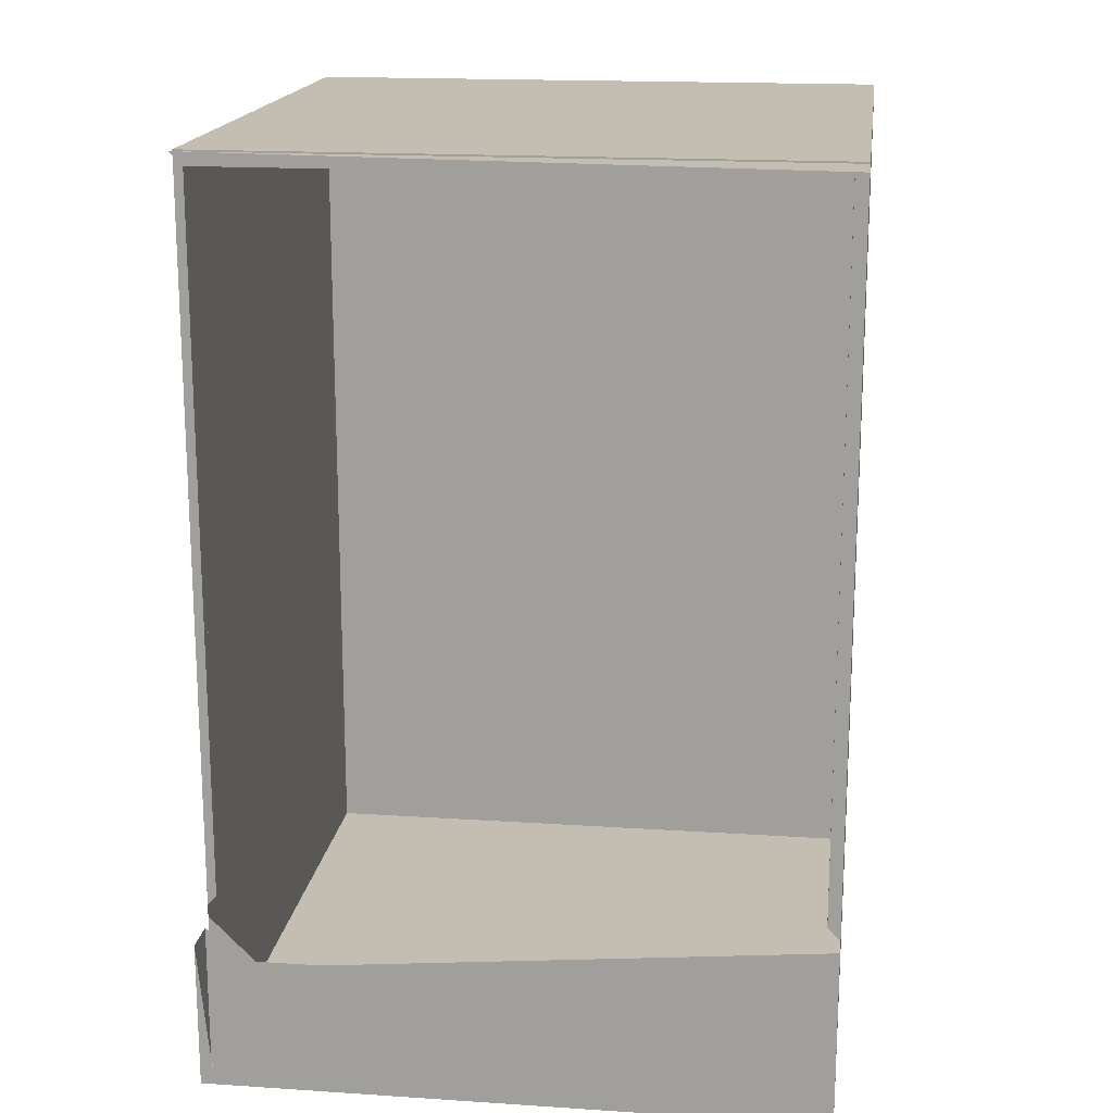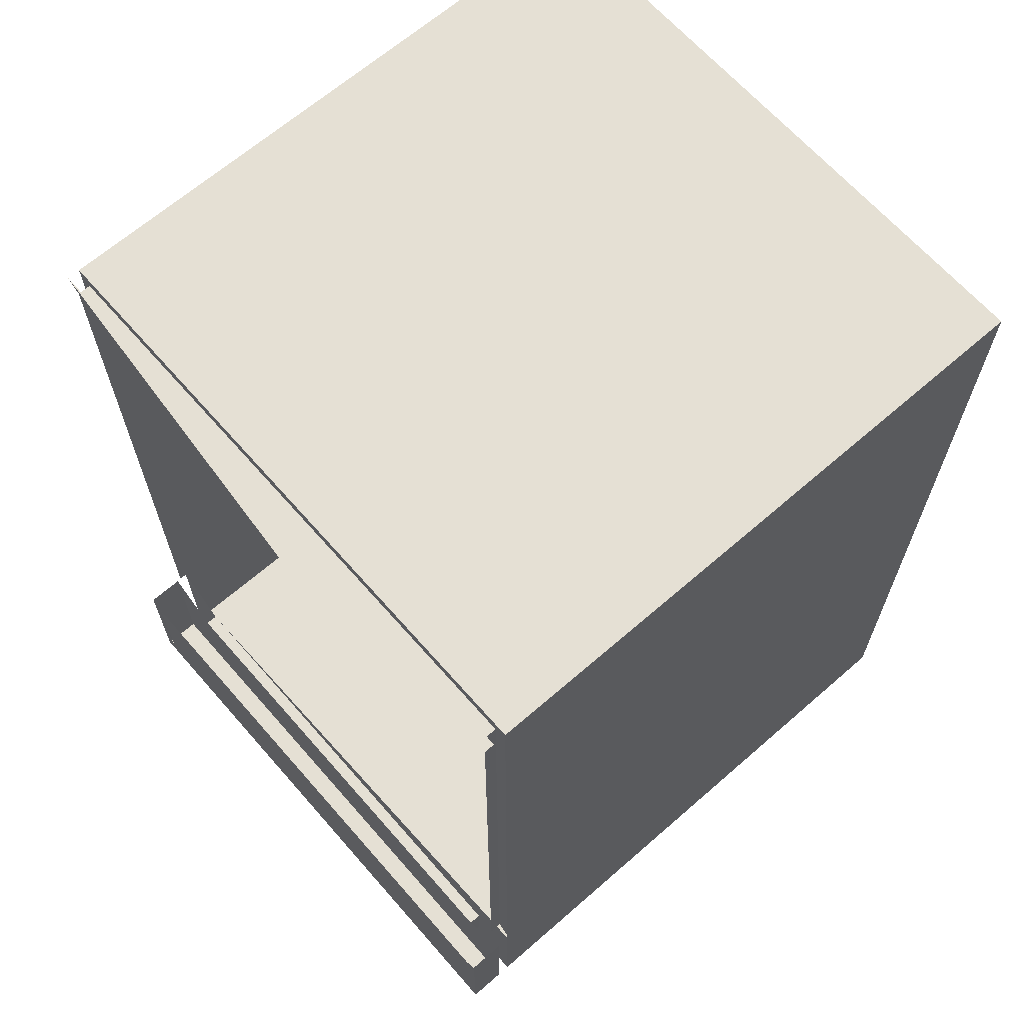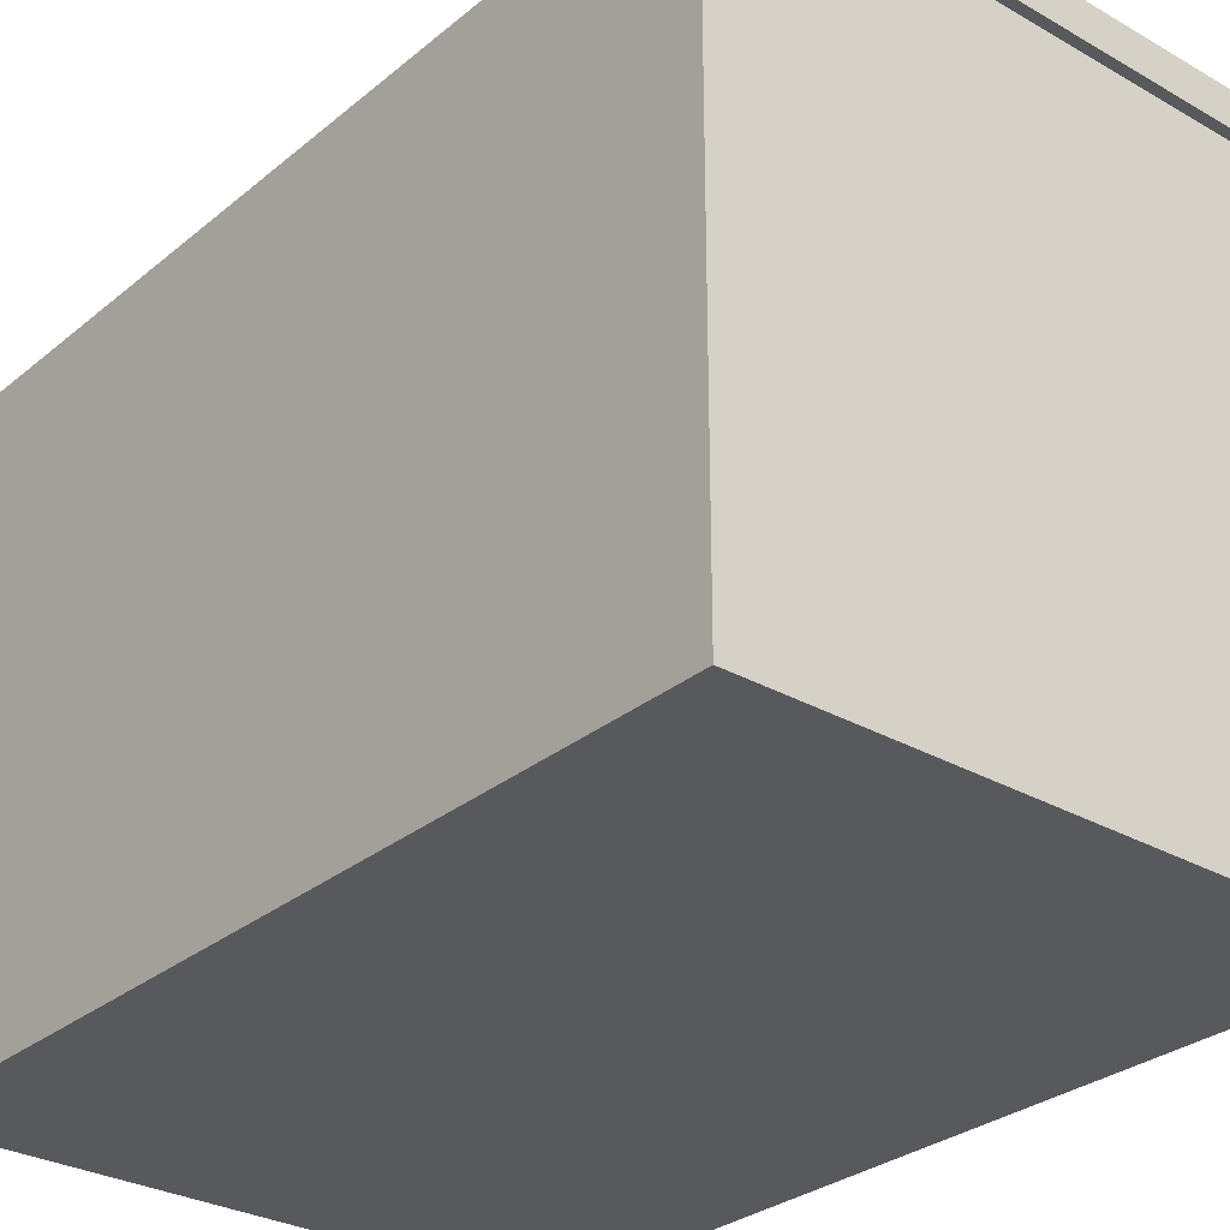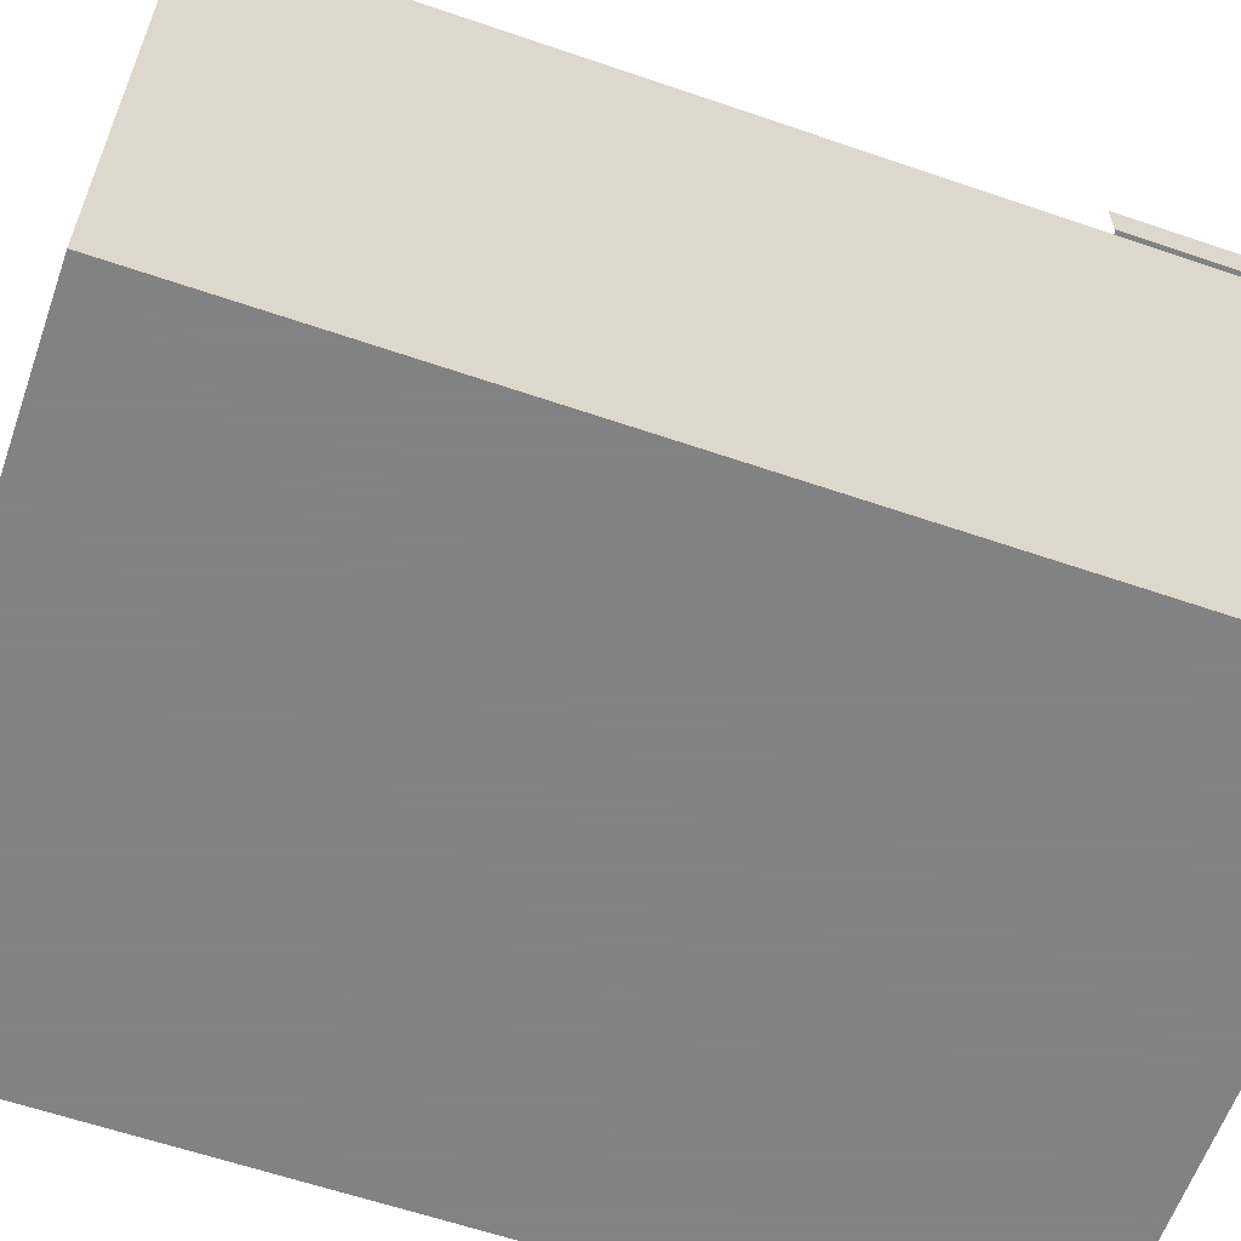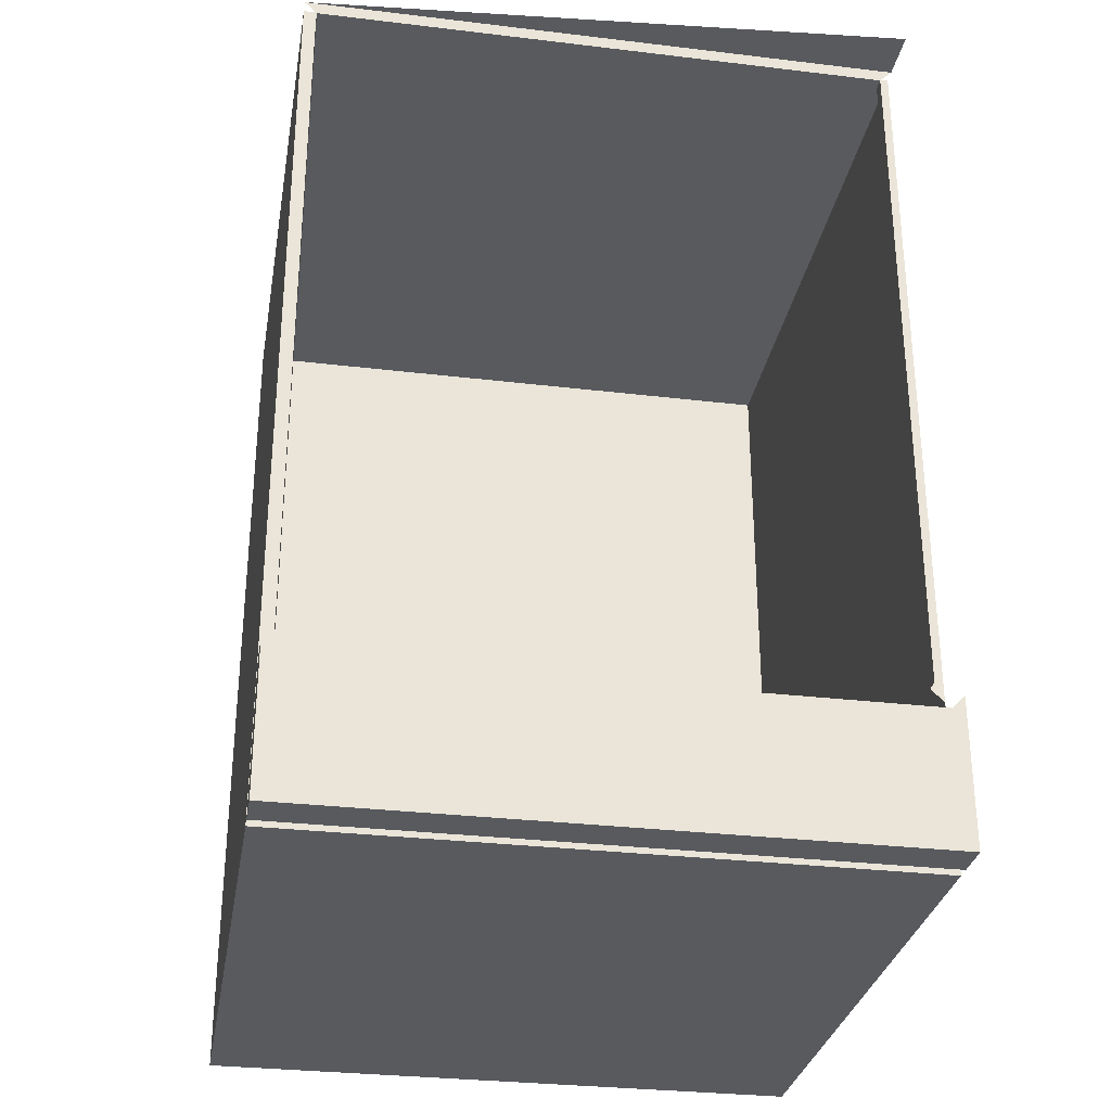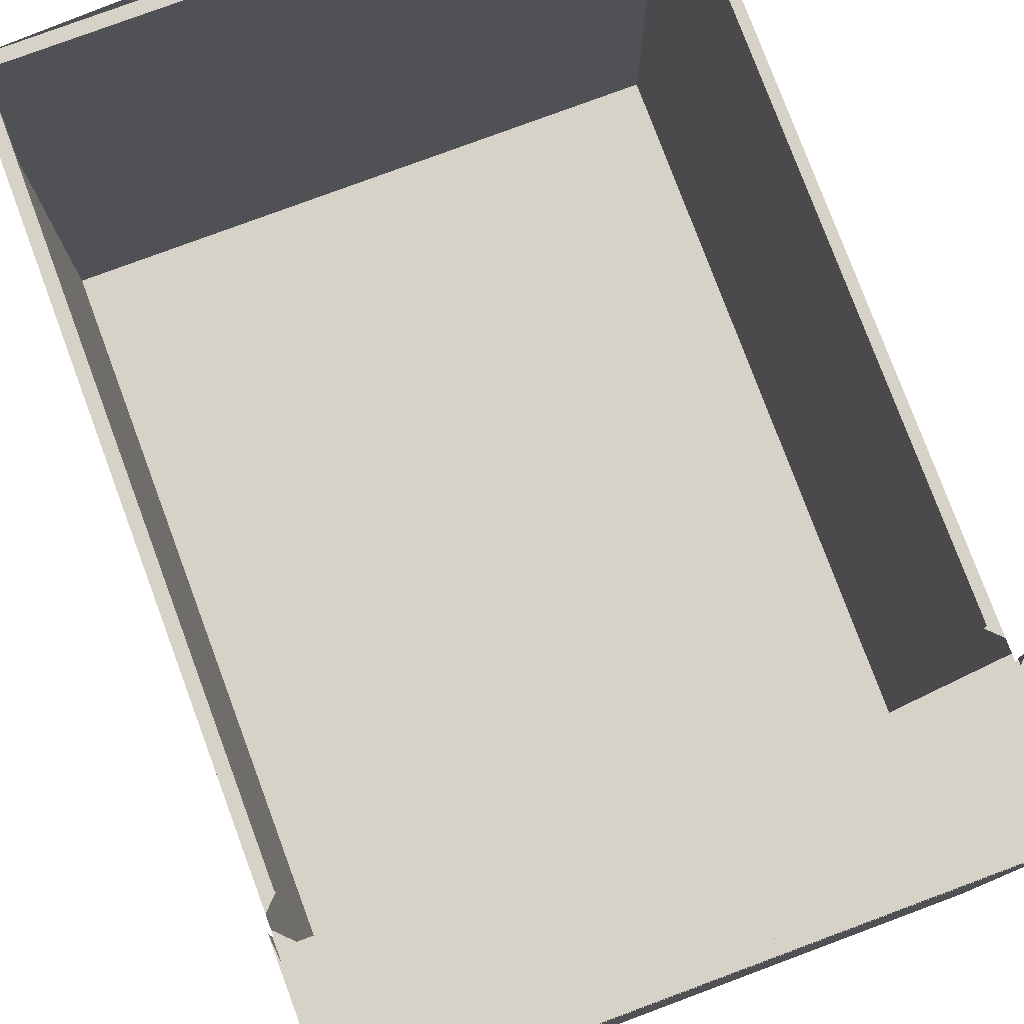
<metadata>
{"format":"obj","ext":"obj","renderer":"f3d","projection":"perspective","resolution":1024,"background":"white","views":[{"elev":17.2,"azim":7.5,"up":"+Y"},{"elev":65.8,"azim":48.8,"up":"+Y"},{"elev":-29.7,"azim":-40.0,"up":"+Z"},{"elev":-60.9,"azim":-109.3,"up":"+Z"},{"elev":-30.5,"azim":-9.8,"up":"+Y"},{"elev":78.3,"azim":-20.4,"up":"+Z"}]}
</metadata>
<code>
v -0.456 -0.693 0.4845
v -0.456 -0.5003 0.4845
v -0.2241 -0.5003 0.4845
v 0.2398 -0.5003 0.4845
v 0.2398 -0.693 0.4845
v 0.007866 -0.5003 0.4845
v 0.007866 -0.693 0.4845
v -0.2241 -0.693 0.4845
v -0.3952 -0.6322 0.4034
v -0.3952 -0.6322 0.4034
v -0.3952 -0.551 0.4034
v -0.3952 -0.551 0.4034
v 0.4109 -0.6322 0.4034
v 0.4109 -0.551 0.4034
v -0.3952 -0.6322 0.4237
v -0.3952 -0.6322 0.4237
v 0.4109 -0.551 0.4237
v 0.4109 -0.6322 0.4237
v -0.3952 -0.551 0.4237
v -0.3952 -0.551 0.4237
v 0.4717 -0.693 0.4845
v 0.4717 -0.5003 0.4845
v -0.2241 -0.5003 0.4845
v 0.2398 -0.5003 0.4845
v 0.2398 -0.693 0.4845
v 0.007866 -0.5003 0.4845
v 0.007866 -0.693 0.4845
v -0.2241 -0.693 0.4845
v 0.492 -0.4497 0.4034
v -0.4763 -0.4699 0.4034
v 0.492 -0.7133 0.4034
v 0.492 -0.7133 0.4034
v 0.492 -0.7133 0.4034
v -0.4763 -0.7133 0.4034
v -0.4763 -0.7133 0.4034
v 0.492 -0.4699 0.4034
v 0.492 -0.4699 0.4034
v 0.492 -0.7133 -0.5699
v -0.3952 -0.6322 0.4034
v -0.3952 -0.6322 0.4034
v -0.3952 -0.6322 0.4034
v -0.3952 -0.551 0.4034
v -0.3952 -0.551 0.4034
v -0.3952 -0.551 0.4034
v -0.4763 -0.7133 -0.5699
v 0.4109 -0.6322 0.4034
v 0.4109 -0.6322 0.4034
v 0.4109 -0.6322 0.4034
v 0.4109 -0.6322 0.4034
v 0.4109 -0.551 0.4034
v 0.4109 -0.551 0.4034
v 0.4109 -0.551 0.4034
v 0.4109 -0.551 0.4034
v -0.3952 -0.6322 0.4237
v -0.3952 -0.6322 0.4237
v -0.3952 -0.6322 0.4237
v -0.3952 -0.6322 0.4237
v 0.4109 -0.551 0.4237
v 0.4109 -0.551 0.4237
v 0.4109 -0.551 0.4237
v 0.4109 -0.551 0.4237
v 0.4109 -0.551 0.4237
v 0.4109 -0.6322 0.4237
v 0.4109 -0.6322 0.4237
v 0.4109 -0.6322 0.4237
v 0.4109 -0.6322 0.4237
v 0.4109 -0.6322 0.4237
v -0.3952 -0.551 0.4237
v -0.3952 -0.551 0.4237
v -0.3952 -0.551 0.4237
v -0.3952 -0.551 0.4237
v 0.492 -0.7133 0.4237
v 0.492 -0.7133 0.4237
v 0.492 -0.7133 0.4237
v -0.4763 -0.4801 0.4237
v -0.4763 -0.4801 0.4237
v 0.492 -0.4801 0.4237
v 0.492 -0.4801 0.4237
v -0.4763 -0.7133 0.4237
v -0.4763 -0.7133 0.4237
v -0.4763 -0.7133 0.4237
v 0.492 -0.4801 0.4845
v 0.492 -0.4801 0.4845
v -0.4763 -0.7133 0.4845
v -0.4763 -0.7133 0.4845
v -0.4763 -0.7133 0.4845
v 0.492 -0.7133 0.4845
v 0.492 -0.7133 0.4845
v 0.492 -0.7133 0.4845
v -0.4763 -0.4801 0.4845
v -0.4763 -0.4801 0.4845
v 0.4717 -0.693 0.4845
v -0.456 -0.693 0.4845
v -0.456 -0.5003 0.4845
v 0.4717 -0.5003 0.4845
v -0.2241 -0.5003 0.4845
v 0.2398 -0.5003 0.4845
v 0.2398 -0.693 0.4845
v 0.007866 -0.5003 0.4845
v 0.007866 -0.693 0.4845
v -0.2241 -0.693 0.4845
v 0.492 -0.4497 0.4034
v -0.4763 -0.4699 0.4034
v 0.492 -0.7133 0.4034
v 0.492 -0.7133 0.4034
v 0.492 -0.7133 0.4034
v -0.4763 -0.7133 0.4034
v -0.4763 -0.7133 0.4034
v 0.492 -0.4699 0.4034
v 0.492 -0.4699 0.4034
v 0.492 -0.7133 -0.5699
v -0.3952 -0.6322 0.4034
v -0.3952 -0.551 0.4034
v -0.4763 -0.7133 -0.5699
v 0.4109 -0.6322 0.4034
v 0.4109 -0.551 0.4034
v -0.3952 -0.6322 0.4237
v 0.4109 -0.551 0.4237
v 0.4109 -0.6322 0.4237
v -0.3952 -0.551 0.4237
v 0.492 -0.7133 0.4237
v 0.492 -0.7133 0.4237
v 0.492 -0.7133 0.4237
v -0.4763 -0.4801 0.4237
v -0.4763 -0.4801 0.4237
v 0.492 -0.4801 0.4237
v 0.492 -0.4801 0.4237
v -0.4763 -0.7133 0.4237
v -0.4763 -0.7133 0.4237
v -0.4763 -0.7133 0.4237
v 0.492 -0.4801 0.4845
v 0.492 -0.4801 0.4845
v -0.4763 -0.7133 0.4845
v -0.4763 -0.7133 0.4845
v -0.4763 -0.7133 0.4845
v 0.492 -0.7133 0.4845
v 0.492 -0.7133 0.4845
v 0.492 -0.7133 0.4845
v -0.4763 -0.4801 0.4845
v -0.4763 -0.4801 0.4845
v 0.4717 -0.693 0.4845
v -0.456 -0.693 0.4845
v 0.4717 -0.5003 0.4845
v 0.2398 -0.693 0.4845
v 0.007866 -0.693 0.4845
v -0.2241 -0.693 0.4845
v 0.492 0.7062 0.5048
v -0.4763 0.7062 0.4237
v -0.4763 0.7062 0.4237
v 0.492 0.7062 0.4237
v 0.492 0.7062 0.4237
v -0.456 -0.4294 0.4237
v -0.456 -0.4294 0.4237
v 0.4717 -0.4294 0.4237
v 0.4717 -0.4294 0.4237
v 0.4717 0.6859 0.4237
v 0.4717 0.6859 0.4237
v 0.4717 0.6859 0.4237
v 0.4717 0.6859 0.4237
v 0.4717 0.6859 0.4237
v -0.456 0.6859 0.4237
v -0.456 0.6859 0.4237
v -0.456 0.6859 0.4237
v -0.456 0.6859 0.4237
v -0.456 0.6859 0.4237
v 0.4717 -0.4294 0.4034
v 0.4717 -0.4294 0.4034
v 0.4717 -0.4294 0.4034
v -0.456 0.6859 0.4034
v -0.456 0.6859 0.4034
v -0.456 0.6859 0.4034
v -0.456 0.6859 0.4034
v -0.456 0.6859 0.4034
v -0.456 -0.4294 0.4034
v -0.456 -0.4294 0.4034
v -0.456 -0.4294 0.4034
v 0.4717 0.6859 0.4034
v 0.4717 0.6859 0.4034
v 0.4717 0.6859 0.4034
v 0.4717 0.6859 0.4034
v 0.4717 0.6859 0.4034
v -0.4763 -0.4497 0.4034
v -0.4763 -0.4497 0.4034
v -0.4763 0.7062 0.4034
v -0.4763 0.7062 0.4034
v -0.4763 0.7062 0.4034
v 0.492 0.7062 0.4034
v 0.492 0.7062 0.4034
v 0.492 0.7062 0.4034
v 0.492 -0.4497 0.4034
v 0.492 -0.4497 0.4034
v -0.4763 -0.4699 0.4034
v -0.4763 0.7062 -0.5699
v -0.4763 0.7062 -0.5699
v -0.4763 0.7062 -0.5699
v 0.492 -0.7133 0.4034
v -0.4763 -0.7133 0.4034
v 0.492 0.7062 -0.5699
v 0.492 0.7062 -0.5699
v 0.492 0.7062 -0.5699
v 0.492 -0.7133 -0.5699
v 0.492 -0.7133 -0.5699
v -0.4763 -0.7133 -0.5699
v -0.4763 -0.7133 -0.5699
v 0.492 0.7062 0.5048
v -0.4763 0.7062 0.4237
v -0.4763 0.7062 0.4237
v 0.492 0.7062 0.4237
v 0.492 0.7062 0.4237
v 0.4717 0.6859 0.4237
v -0.456 0.6859 0.4237
v 0.4717 -0.4294 0.4034
v -0.456 0.6859 0.4034
v -0.456 -0.4294 0.4034
v 0.4717 0.6859 0.4034
v -0.4763 -0.4497 0.4034
v -0.4763 -0.4497 0.4034
v -0.4763 0.7062 0.4034
v -0.4763 0.7062 0.4034
v -0.4763 0.7062 0.4034
v 0.492 0.7062 0.4034
v 0.492 0.7062 0.4034
v 0.492 0.7062 0.4034
v 0.492 -0.4497 0.4034
v 0.492 -0.4497 0.4034
v -0.4763 -0.4699 0.4034
v -0.4763 0.7062 -0.5699
v -0.4763 0.7062 -0.5699
v -0.4763 0.7062 -0.5699
v 0.492 -0.7133 0.4034
v -0.4763 -0.7133 0.4034
v 0.492 0.7062 -0.5699
v 0.492 0.7062 -0.5699
v 0.492 0.7062 -0.5699
v 0.492 -0.7133 -0.5699
v 0.492 -0.7133 -0.5699
v -0.4763 -0.7133 -0.5699
v -0.4763 -0.7133 -0.5699
f 1 3 2
f 3 1 8
f 7 4 6
f 4 7 5
f 13 16 10
f 15 11 9
f 12 17 14
f 16 13 18
f 11 15 19
f 17 12 20
f 22 25 21
f 25 22 24
f 28 26 23
f 26 28 27
f 36 29 31
f 30 39 34
f 32 38 35
f 37 33 48
f 48 34 39
f 43 39 30
f 43 37 51
f 45 35 38
f 34 48 33
f 51 37 48
f 41 54 46
f 40 44 57
f 53 59 42
f 62 47 50
f 52 49 58
f 63 46 54
f 68 57 44
f 70 42 59
f 47 62 66
f 65 58 49
f 61 56 67
f 64 55 60
f 56 73 67
f 56 61 69
f 71 60 55
f 69 75 56
f 61 67 78
f 78 67 73
f 73 56 81
f 75 81 56
f 77 74 83
f 79 84 72
f 80 76 85
f 89 83 74
f 87 72 84
f 90 85 76
f 82 88 92
f 86 92 88
f 91 93 86
f 95 82 92
f 92 86 93
f 92 98 95
f 98 92 93
f 94 96 93
f 97 95 98
f 100 98 93
f 101 93 96
f 96 99 101
f 99 97 100
f 98 100 97
f 101 100 93
f 100 101 99
f 106 102 110
f 107 112 103
f 108 111 105
f 115 104 109
f 112 107 115
f 103 112 113
f 116 109 113
f 111 108 114
f 104 115 107
f 115 109 116
f 119 121 117
f 117 124 120
f 126 119 118
f 121 119 126
f 129 117 121
f 117 129 124
f 131 122 127
f 123 134 128
f 133 125 130
f 122 131 137
f 134 123 136
f 125 133 140
f 141 138 132
f 138 141 135
f 135 142 139
f 141 132 143
f 142 135 141
f 142 141 144
f 142 144 145
f 142 145 146
f 150 147 148
f 149 159 151
f 159 149 162
f 173 153 164
f 163 152 169
f 168 156 155
f 154 157 166
f 160 170 165
f 161 172 158
f 153 173 175
f 176 169 152
f 156 168 180
f 177 166 157
f 170 160 179
f 181 158 172
f 171 174 184
f 178 187 167
f 171 187 178
f 184 174 182
f 187 171 184
f 187 191 167
f 183 192 186
f 185 194 188
f 190 189 196
f 192 197 186
f 198 188 194
f 186 197 193
f 196 189 201
f 199 201 189
f 200 195 202
f 203 193 197
f 204 202 195
f 206 205 209
f 208 210 207
f 211 207 210
f 219 214 213
f 212 222 215
f 215 222 213
f 217 214 219
f 219 213 222
f 212 225 222
f 218 226 216
f 221 227 220
f 230 223 224
f 218 231 226
f 227 221 232
f 228 231 218
f 235 223 230
f 223 235 233
f 236 229 234
f 231 228 237
f 229 236 238

</code>
